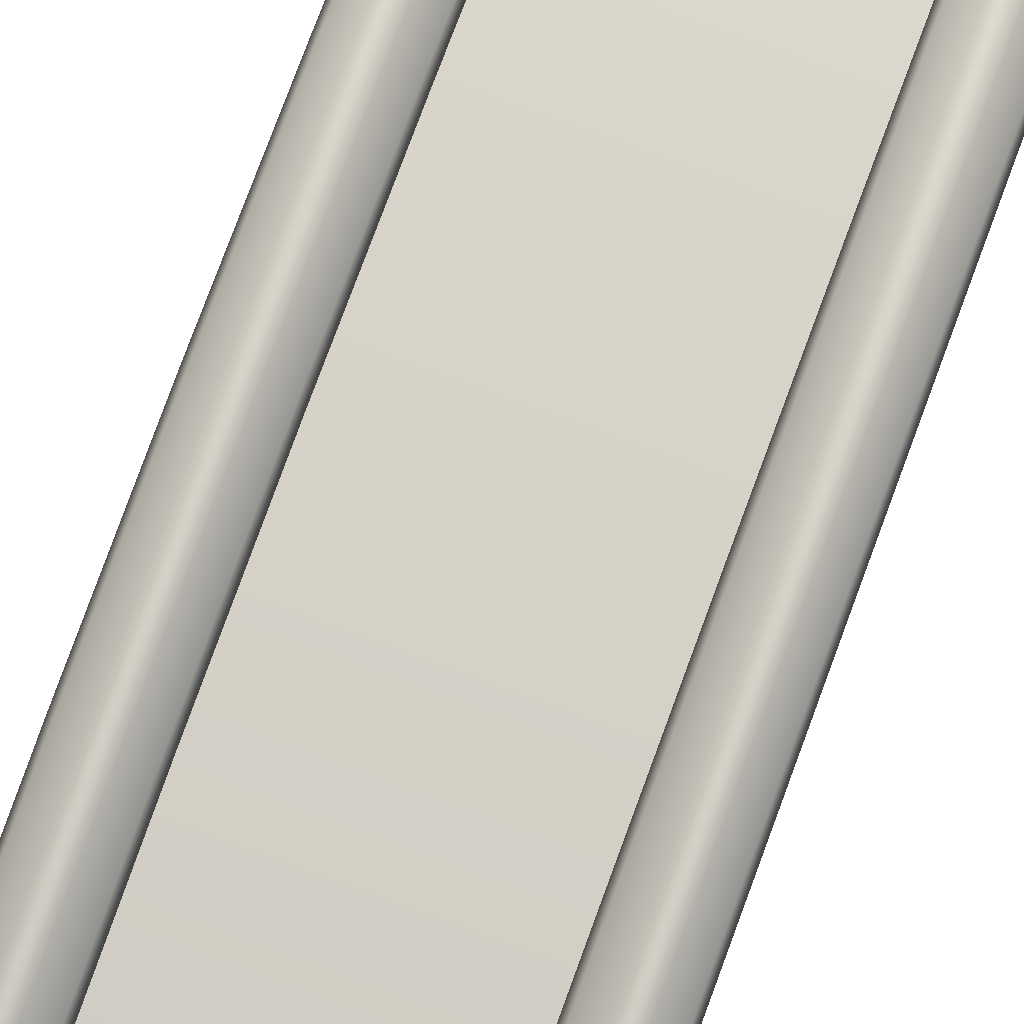
<metadata>
{"format":"obj","ext":"obj","renderer":"f3d","projection":"perspective","resolution":1024,"background":"white","views":[{"elev":78.1,"azim":-159.8,"up":"+Y"}]}
</metadata>
<code>
g default
v 2.14 3.078 14.16
v 2.709 2.548 14.16
v 2.669 3.644 14.16
v 3.239 3.118 14.16
v 2.669 3.622 -14.13
v 3.239 3.1 -14.13
v 2.14 3.063 -14.13
v 2.709 2.541 -14.13
v 2.665 3.913 -12.86
v 3.306 3.326 -12.86
v 2.71 2.696 -12.86
v 2.069 3.285 -12.86
v 2.369 3.387 14.21
v 3.009 2.794 14.21
v 3.054 2.972 -12.86
v 3.009 2.779 -14.2
v 2.369 3.366 -14.2
v 2.321 3.642 -12.86
v 2.391 2.772 14.21
v 2.347 2.944 -12.86
v 2.391 2.757 -14.2
v 2.689 3.061 -14.28
v 2.987 3.389 -14.2
v 3.028 3.666 -12.86
v 2.987 3.41 14.21
v 2.689 3.085 14.26
v 2.665 3.921 13
v 3.028 3.669 13
v 3.306 3.327 13
v 3.054 2.964 13
v 2.71 2.687 13
v 2.347 2.939 13
v 2.069 3.283 13
v 2.321 3.643 13
v 2.71 4.127 0.07905
v 3.054 4.405 0.07904
v 3.306 4.768 0.07904
v 3.028 5.112 0.07904
v 2.665 5.364 0.07904
v 2.321 5.086 0.07904
v 2.069 4.723 0.07905
v 2.347 4.379 0.07904
v 2.71 3.648 -6.78
v 3.054 3.924 -6.78
v 3.306 4.282 -6.78
v 3.028 4.625 -6.78
v 2.665 4.873 -6.78
v 2.321 4.6 -6.78
v 2.069 4.237 -6.78
v 2.347 3.901 -6.78
v 2.665 4.874 6.938
v 3.028 4.621 6.938
v 3.306 4.28 6.938
v 3.054 3.915 6.938
v 2.71 3.637 6.938
v 2.347 3.889 6.938
v 2.069 4.235 6.938
v 2.321 4.596 6.938
v 2.845 3.836 -12.86
v 2.845 4.792 6.938
v 2.845 5.282 0.07904
v 2.506 3.252 14.26
v 2.804 3.578 14.21
v 2.539 3.569 14.21
v 2.208 2.939 14.21
v 2.199 3.204 14.21
v 3.028 3.502 14.03
v 2.845 3.839 13
v 2.665 3.752 14.03
v 3.211 3.499 13
v 3.306 3.158 14.03
v 3.054 2.8 14.03
v 3.224 3.147 13
v 2.71 2.522 14.03
v 2.883 2.781 13
v 2.347 2.774 14.03
v 2.53 2.769 13
v 2.164 3.109 13
v 2.069 3.113 14.03
v 2.321 3.476 14.03
v 2.151 3.462 13
v 2.492 3.826 13
v 2.71 4.004 -3.35
v 2.883 3.741 -6.78
v 3.054 4.279 -3.35
v 3.224 4.104 -6.78
v 3.306 4.639 -3.35
v 3.211 4.455 -6.78
v 3.028 4.983 -3.35
v 2.845 4.791 -6.78
v 2.665 5.235 -3.35
v 2.492 4.783 -6.78
v 2.321 4.96 -3.35
v 2.151 4.417 -6.78
v 2.069 4.597 -3.35
v 2.164 4.069 -6.78
v 2.347 4.256 -3.35
v 2.53 3.73 -6.78
v 2.71 3.135 -10.21
v 3.054 3.409 -10.21
v 3.306 3.766 -10.21
v 3.028 4.11 -10.21
v 2.665 4.354 -10.21
v 2.321 4.082 -10.21
v 2.069 3.724 -10.21
v 2.347 3.383 -10.21
v 3.028 4.106 10.37
v 2.665 4.355 10.37
v 3.306 3.763 10.37
v 3.054 3.4 10.37
v 2.71 3.122 10.37
v 2.347 3.374 10.37
v 2.069 3.718 10.37
v 2.321 4.081 10.37
v 2.859 3.265 14.26
v 2.872 2.913 14.26
v 3.18 2.974 14.21
v 3.17 3.239 14.21
v 3.028 3.488 -13.96
v 3.211 3.498 -12.86
v 3.306 3.148 -13.96
v 3.17 3.219 -14.2
v 2.859 3.24 -14.28
v 3.18 2.958 -14.2
v 2.872 2.89 -14.28
v 2.347 2.769 -13.96
v 2.574 2.593 -14.2
v 2.71 2.519 -13.96
v 2.53 2.778 -12.86
v 3.224 3.15 -12.86
v 3.054 2.794 -13.96
v 2.321 3.463 -13.96
v 2.492 3.823 -12.86
v 2.665 3.735 -13.96
v 2.539 3.545 -14.2
v 3.211 4.941 0.07904
v 3.028 4.983 3.509
v 3.211 4.451 6.938
v 3.306 4.639 3.509
v 3.224 4.1 6.938
v 3.054 4.276 3.509
v 3.224 4.588 0.07904
v 2.53 3.719 6.938
v 2.347 4.25 3.509
v 2.53 4.209 0.07904
v 2.71 3.998 3.509
v 2.492 5.269 0.07904
v 2.321 4.957 3.509
v 2.492 4.779 6.938
v 2.665 5.235 3.509
v 2.519 2.901 14.26
v 2.574 2.602 14.21
v 2.839 2.611 14.21
v 2.883 3.732 6.938
v 2.883 4.222 0.07904
v 2.883 2.787 -12.86
v 2.839 2.596 -14.2
v 2.519 2.881 -14.28
v 2.069 3.106 -13.96
v 2.151 3.461 -12.86
v 2.199 3.183 -14.2
v 2.151 4.413 6.938
v 2.151 4.903 0.07905
v 2.069 4.594 3.509
v 2.164 4.55 0.07904
v 2.164 4.062 6.938
v 2.208 2.923 -14.2
v 2.164 3.11 -12.86
v 2.506 3.227 -14.28
v 2.804 3.555 -14.2
v 3.042 3.096 14.26
v 3.211 3.319 -13.96
v 3.042 3.07 -14.28
v 2.53 2.601 -13.96
v 3.224 2.972 -13.96
v 2.492 3.645 -13.96
v 3.211 4.812 3.509
v 3.224 4.459 3.509
v 2.53 4.08 3.509
v 2.492 5.14 3.509
v 2.702 2.73 14.26
v 2.883 4.093 3.509
v 2.883 2.611 -13.96
v 2.702 2.71 -14.28
v 2.151 3.282 -13.96
v 2.151 4.774 3.509
v 2.164 4.421 3.509
v 2.164 2.932 -13.96
v 2.336 3.048 -14.28
v 2.676 3.407 -14.28
v 2.845 3.658 -13.96
v 2.845 5.153 3.509
v 2.676 3.435 14.26
v 2.336 3.071 14.26
v 2.845 3.672 14.03
v 3.211 3.332 14.03
v 3.224 2.983 14.03
v 2.883 2.616 14.03
v 2.53 2.604 14.03
v 2.164 2.944 14.03
v 2.151 3.293 14.03
v 2.492 3.659 14.03
v 2.883 4.098 -3.35
v 3.224 4.459 -3.35
v 3.211 4.812 -3.35
v 2.845 5.153 -3.35
v 2.492 5.14 -3.35
v 2.151 4.777 -3.35
v 2.164 4.424 -3.35
v 2.53 4.086 -3.35
v 2.883 3.226 -10.21
v 3.224 3.59 -10.21
v 3.211 3.939 -10.21
v 2.845 4.274 -10.21
v 2.492 4.261 -10.21
v 2.151 3.903 -10.21
v 2.164 3.55 -10.21
v 2.53 3.217 -10.21
v 2.845 4.277 10.37
v 3.211 3.936 10.37
v 3.224 3.583 10.37
v 2.883 3.217 10.37
v 2.53 3.204 10.37
v 2.164 3.544 10.37
v 2.151 3.898 10.37
v 2.492 4.264 10.37
v -3.234 3.078 14.16
v -2.665 2.548 14.16
v -2.704 3.644 14.16
v -2.135 3.118 14.16
v -2.704 3.622 -14.13
v -2.135 3.103 -14.13
v -3.234 3.061 -14.13
v -2.665 2.541 -14.13
v -2.708 3.913 -12.86
v -2.068 3.326 -12.86
v -2.664 2.696 -12.86
v -3.304 3.281 -12.86
v -3.005 3.387 14.21
v -2.364 2.794 14.21
v -2.32 2.97 -12.86
v -2.364 2.779 -14.2
v -3.005 3.366 -14.2
v -3.052 3.642 -12.86
v -2.982 2.772 14.21
v -3.027 2.944 -12.86
v -2.982 2.757 -14.2
v -2.684 3.061 -14.28
v -2.387 3.388 -14.2
v -2.346 3.668 -12.86
v -2.387 3.41 14.21
v -2.684 3.085 14.26
v -2.708 3.921 13
v -2.346 3.669 13
v -2.068 3.327 13
v -2.32 2.964 13
v -2.664 2.687 13
v -3.027 2.939 13
v -3.304 3.283 13
v -3.052 3.643 13
v -2.664 4.127 0.07905
v -2.32 4.405 0.07904
v -2.068 4.768 0.07904
v -2.346 5.112 0.07904
v -2.708 5.364 0.07904
v -3.052 5.086 0.07904
v -3.304 4.723 0.07905
v -3.027 4.379 0.07904
v -2.664 3.648 -6.78
v -2.32 3.926 -6.78
v -2.068 4.282 -6.78
v -2.346 4.626 -6.78
v -2.708 4.873 -6.78
v -3.052 4.6 -6.78
v -3.304 4.237 -6.78
v -3.027 3.898 -6.78
v -2.708 4.874 6.938
v -2.346 4.621 6.938
v -2.068 4.28 6.938
v -2.32 3.915 6.938
v -2.664 3.637 6.938
v -3.027 3.889 6.938
v -3.304 4.235 6.938
v -3.052 4.596 6.938
v -2.529 3.836 -12.86
v -2.529 4.792 6.938
v -2.529 5.282 0.07904
v -2.868 3.252 14.26
v -2.57 3.578 14.21
v -2.835 3.569 14.21
v -3.166 2.939 14.21
v -3.175 3.204 14.21
v -2.346 3.502 14.03
v -2.529 3.839 13
v -2.708 3.752 14.03
v -2.162 3.499 13
v -2.068 3.158 14.03
v -2.32 2.8 14.03
v -2.15 3.147 13
v -2.664 2.522 14.03
v -2.49 2.781 13
v -3.027 2.774 14.03
v -2.844 2.769 13
v -3.21 3.109 13
v -3.304 3.113 14.03
v -3.052 3.476 14.03
v -3.222 3.462 13
v -2.882 3.826 13
v -2.664 4.004 -3.35
v -2.49 3.743 -6.78
v -2.32 4.282 -3.35
v -2.15 4.107 -6.78
v -2.068 4.642 -3.35
v -2.162 4.455 -6.78
v -2.346 4.986 -3.35
v -2.529 4.796 -6.78
v -2.708 5.235 -3.35
v -2.882 4.778 -6.78
v -3.052 4.957 -3.35
v -3.222 4.417 -6.78
v -3.304 4.594 -3.35
v -3.21 4.065 -6.78
v -3.027 4.254 -3.35
v -2.844 3.728 -6.78
v -2.664 3.135 -10.21
v -2.32 3.409 -10.21
v -2.068 3.768 -10.21
v -2.346 4.108 -10.21
v -2.708 4.354 -10.21
v -3.052 4.084 -10.21
v -3.304 3.725 -10.21
v -3.027 3.383 -10.21
v -2.346 4.106 10.37
v -2.708 4.355 10.37
v -2.068 3.763 10.37
v -2.32 3.4 10.37
v -2.664 3.122 10.37
v -3.027 3.374 10.37
v -3.304 3.718 10.37
v -3.052 4.081 10.37
v -2.514 3.265 14.26
v -2.501 2.913 14.26
v -2.194 2.974 14.21
v -2.203 3.239 14.21
v -2.346 3.488 -13.96
v -2.162 3.5 -12.86
v -2.068 3.147 -13.96
v -2.203 3.218 -14.2
v -2.514 3.24 -14.28
v -2.194 2.958 -14.2
v -2.501 2.893 -14.28
v -3.027 2.769 -13.96
v -2.799 2.593 -14.2
v -2.664 2.519 -13.96
v -2.844 2.778 -12.86
v -2.15 3.148 -12.86
v -2.32 2.794 -13.96
v -3.052 3.464 -13.96
v -2.882 3.823 -12.86
v -2.708 3.735 -13.96
v -2.835 3.545 -14.2
v -2.162 4.941 0.07904
v -2.346 4.983 3.509
v -2.162 4.451 6.938
v -2.068 4.639 3.509
v -2.15 4.1 6.938
v -2.32 4.276 3.509
v -2.15 4.588 0.07904
v -2.844 3.719 6.938
v -3.027 4.25 3.509
v -2.844 4.209 0.07904
v -2.664 3.998 3.509
v -2.882 5.269 0.07904
v -3.052 4.957 3.509
v -2.882 4.779 6.938
v -2.708 5.235 3.509
v -2.855 2.901 14.26
v -2.799 2.602 14.21
v -2.534 2.611 14.21
v -2.49 3.732 6.938
v -2.49 4.222 0.07904
v -2.49 2.791 -12.86
v -2.534 2.602 -14.2
v -2.855 2.878 -14.28
v -3.304 3.104 -13.96
v -3.222 3.459 -12.86
v -3.175 3.184 -14.2
v -3.222 4.413 6.938
v -3.222 4.903 0.07905
v -3.304 4.594 3.509
v -3.21 4.55 0.07904
v -3.21 4.062 6.938
v -3.166 2.923 -14.2
v -3.21 3.112 -12.86
v -2.868 3.227 -14.28
v -2.57 3.555 -14.2
v -2.331 3.096 14.26
v -2.162 3.321 -13.96
v -2.331 3.073 -14.28
v -2.844 2.601 -13.96
v -2.15 2.971 -13.96
v -2.882 3.645 -13.96
v -2.162 4.812 3.509
v -2.15 4.459 3.509
v -2.844 4.08 3.509
v -2.882 5.14 3.509
v -2.672 2.73 14.26
v -2.49 4.093 3.509
v -2.49 2.613 -13.96
v -2.672 2.71 -14.28
v -3.222 3.281 -13.96
v -3.222 4.774 3.509
v -3.21 4.421 3.509
v -3.21 2.934 -13.96
v -3.038 3.044 -14.28
v -2.697 3.407 -14.28
v -2.529 3.658 -13.96
v -2.529 5.153 3.509
v -2.697 3.435 14.26
v -3.038 3.071 14.26
v -2.529 3.672 14.03
v -2.162 3.332 14.03
v -2.15 2.983 14.03
v -2.49 2.616 14.03
v -2.844 2.604 14.03
v -3.21 2.944 14.03
v -3.222 3.293 14.03
v -2.882 3.659 14.03
v -2.49 4.098 -3.35
v -2.15 4.462 -3.35
v -2.162 4.816 -3.35
v -2.529 5.153 -3.35
v -2.882 5.14 -3.35
v -3.222 4.774 -3.35
v -3.21 4.421 -3.35
v -2.844 4.086 -3.35
v -2.49 3.23 -10.21
v -2.15 3.588 -10.21
v -2.162 3.941 -10.21
v -2.529 4.274 -10.21
v -2.882 4.261 -10.21
v -3.222 3.901 -10.21
v -3.21 3.552 -10.21
v -2.844 3.213 -10.21
v -2.529 4.277 10.37
v -2.162 3.936 10.37
v -2.15 3.583 10.37
v -2.49 3.217 10.37
v -2.844 3.204 10.37
v -3.21 3.544 10.37
v -3.222 3.898 10.37
v -2.882 4.264 10.37
v -2.585 2.721 14.04
v 2.585 2.721 14.04
v -2.585 3.021 14.04
v 2.585 3.021 14.04
v -2.585 3.002 -14.04
v 2.585 3.002 -14.04
v -2.585 2.706 -14.04
v 2.585 2.706 -14.04
v -2.585 4.629 0
v 2.585 4.629 0
v 2.585 4.329 0
v -2.585 4.329 0
v -2.585 3.819 -7.021
v 2.585 3.819 -7.021
v 2.585 4.118 -7.021
v -2.585 4.118 -7.021
v -2.585 4.128 7.021
v 2.585 4.128 7.021
v 2.585 3.828 7.021
v -2.585 3.828 7.021
v -2.512 2.721 14.04
v -2.512 3.828 7.021
v -2.512 4.329 0
v -2.512 3.819 -7.021
v -2.512 2.706 -14.04
v -2.512 3.002 -14.04
v -2.512 4.118 -7.021
v -2.512 4.629 0
v -2.512 4.128 7.021
v -2.512 3.021 14.04
v 2.532 4.329 0
v 2.532 3.828 7.021
v 2.532 2.721 14.04
v 2.532 3.021 14.04
v 2.532 4.128 7.021
v 2.532 4.629 0
v 2.532 4.118 -7.021
v 2.532 3.002 -14.04
v 2.532 2.706 -14.04
v 2.532 3.819 -7.021
v -2.585 3.033 13.97
v -2.512 3.033 13.97
v 2.532 3.033 13.97
v 2.585 3.033 13.97
v 2.585 2.733 13.97
v 2.532 2.733 13.97
v -2.512 2.733 13.97
v -2.585 2.733 13.97
v -2.585 2.712 -14
v -2.512 2.712 -14
v 2.532 2.712 -14
v 2.585 2.712 -14
v 2.585 3.01 -14
v 2.532 3.01 -14
v -2.512 3.01 -14
v -2.585 3.01 -14
v -2.585 2.981 14.04
v -2.512 2.981 14.04
v 2.532 2.981 14.04
v 2.585 2.981 14.04
v 2.585 2.994 13.97
v 2.585 4.089 7.021
v 2.585 4.59 0
v 2.585 4.079 -7.021
v 2.585 2.97 -14
v 2.585 2.963 -14.04
v 2.532 2.963 -14.04
v -2.512 2.963 -14.04
v -2.585 2.963 -14.04
v -2.585 2.97 -14
v -2.585 4.079 -7.021
v -2.585 4.59 0
v -2.585 4.089 7.021
v -2.585 2.994 13.97
v -2.585 2.745 14.04
v -2.512 2.745 14.04
v 2.532 2.745 14.04
v 2.585 2.745 14.04
v 2.585 2.757 13.97
v 2.585 3.852 7.021
v 2.585 4.353 0
v 2.585 3.842 -7.021
v 2.585 2.736 -14
v 2.585 2.73 -14.04
v 2.532 2.73 -14.04
v -2.512 2.73 -14.04
v -2.585 2.73 -14.04
v -2.585 2.736 -14
v -2.585 3.842 -7.021
v -2.585 4.353 0
v -2.585 3.852 7.021
v -2.585 2.757 13.97
g pCube9
f 25 115 171 118
f 115 26 116 171
f 171 116 14 117
f 118 171 117 4
f 23 119 172 122
f 119 24 120 172
f 172 120 10 121
f 122 172 121 6
f 22 123 173 125
f 123 23 122 173
f 173 122 6 124
f 125 173 124 16
f 20 126 174 129
f 126 21 127 174
f 174 127 8 128
f 129 174 128 11
f 10 130 175 121
f 130 15 131 175
f 175 131 16 124
f 121 175 124 6
f 17 132 176 135
f 132 18 133 176
f 176 133 9 134
f 135 176 134 5
f 37 136 177 139
f 136 38 137 177
f 177 137 52 138
f 139 177 138 53
f 53 140 178 139
f 140 54 141 178
f 178 141 36 142
f 139 178 142 37
f 55 143 179 146
f 143 56 144 179
f 179 144 42 145
f 146 179 145 35
f 39 147 180 150
f 147 40 148 180
f 180 148 58 149
f 150 180 149 51
f 26 151 181 116
f 151 19 152 181
f 181 152 2 153
f 116 181 153 14
f 54 154 182 141
f 154 55 146 182
f 182 146 35 155
f 141 182 155 36
f 16 131 183 157
f 131 15 156 183
f 183 156 11 128
f 157 183 128 8
f 21 158 184 127
f 158 22 125 184
f 184 125 16 157
f 127 184 157 8
f 7 159 185 161
f 159 12 160 185
f 185 160 18 132
f 161 185 132 17
f 57 162 186 164
f 162 58 148 186
f 186 148 40 163
f 164 186 163 41
f 41 165 187 164
f 165 42 144 187
f 187 144 56 166
f 164 187 166 57
f 7 167 188 159
f 167 21 126 188
f 188 126 20 168
f 159 188 168 12
f 17 169 189 161
f 169 22 158 189
f 189 158 21 167
f 161 189 167 7
f 5 170 190 135
f 170 23 123 190
f 190 123 22 169
f 135 190 169 17
f 9 59 191 134
f 59 24 119 191
f 191 119 23 170
f 134 191 170 5
f 51 60 192 150
f 60 52 137 192
f 192 137 38 61
f 150 192 61 39
f 13 62 193 64
f 62 26 115 193
f 193 115 25 63
f 64 193 63 3
f 1 65 194 66
f 65 19 151 194
f 194 151 26 62
f 66 194 62 13
f 3 63 195 69
f 63 25 67 195
f 195 67 28 68
f 69 195 68 27
f 29 70 196 71
f 70 28 67 196
f 196 67 25 118
f 71 196 118 4
f 14 72 197 117
f 72 30 73 197
f 197 73 29 71
f 117 197 71 4
f 2 74 198 153
f 74 31 75 198
f 198 75 30 72
f 153 198 72 14
f 19 76 199 152
f 76 32 77 199
f 199 77 31 74
f 152 199 74 2
f 33 78 200 79
f 78 32 76 200
f 200 76 19 65
f 79 200 65 1
f 13 80 201 66
f 80 34 81 201
f 201 81 33 79
f 66 201 79 1
f 27 82 202 69
f 82 34 80 202
f 202 80 13 64
f 69 202 64 3
f 36 155 203 85
f 155 35 83 203
f 203 83 43 84
f 85 203 84 44
f 37 142 204 87
f 142 36 85 204
f 204 85 44 86
f 87 204 86 45
f 45 88 205 87
f 88 46 89 205
f 205 89 38 136
f 87 205 136 37
f 39 61 206 91
f 61 38 89 206
f 206 89 46 90
f 91 206 90 47
f 47 92 207 91
f 92 48 93 207
f 207 93 40 147
f 91 207 147 39
f 41 163 208 95
f 163 40 93 208
f 208 93 48 94
f 95 208 94 49
f 49 96 209 95
f 96 50 97 209
f 209 97 42 165
f 95 209 165 41
f 35 145 210 83
f 145 42 97 210
f 210 97 50 98
f 83 210 98 43
f 44 84 211 100
f 84 43 99 211
f 211 99 11 156
f 100 211 156 15
f 45 86 212 101
f 86 44 100 212
f 212 100 15 130
f 101 212 130 10
f 24 102 213 120
f 102 46 88 213
f 213 88 45 101
f 120 213 101 10
f 47 90 214 103
f 90 46 102 214
f 214 102 24 59
f 103 214 59 9
f 9 133 215 103
f 133 18 104 215
f 215 104 48 92
f 103 215 92 47
f 49 94 216 105
f 94 48 104 216
f 216 104 18 160
f 105 216 160 12
f 12 168 217 105
f 168 20 106 217
f 217 106 50 96
f 105 217 96 49
f 43 98 218 99
f 98 50 106 218
f 218 106 20 129
f 99 218 129 11
f 27 68 219 108
f 68 28 107 219
f 219 107 52 60
f 108 219 60 51
f 53 138 220 109
f 138 52 107 220
f 220 107 28 70
f 109 220 70 29
f 29 73 221 109
f 73 30 110 221
f 221 110 54 140
f 109 221 140 53
f 30 75 222 110
f 75 31 111 222
f 222 111 55 154
f 110 222 154 54
f 31 77 223 111
f 77 32 112 223
f 223 112 56 143
f 111 223 143 55
f 57 166 224 113
f 166 56 112 224
f 224 112 32 78
f 113 224 78 33
f 33 81 225 113
f 81 34 114 225
f 225 114 58 162
f 113 225 162 57
f 51 149 226 108
f 149 58 114 226
f 226 114 34 82
f 108 226 82 27
f 251 341 397 344
f 341 252 342 397
f 397 342 240 343
f 344 397 343 230
f 249 345 398 348
f 345 250 346 398
f 398 346 236 347
f 348 398 347 232
f 248 349 399 351
f 349 249 348 399
f 399 348 232 350
f 351 399 350 242
f 246 352 400 355
f 352 247 353 400
f 400 353 234 354
f 355 400 354 237
f 236 356 401 347
f 356 241 357 401
f 401 357 242 350
f 347 401 350 232
f 243 358 402 361
f 358 244 359 402
f 402 359 235 360
f 361 402 360 231
f 263 362 403 365
f 362 264 363 403
f 403 363 278 364
f 365 403 364 279
f 279 366 404 365
f 366 280 367 404
f 404 367 262 368
f 365 404 368 263
f 281 369 405 372
f 369 282 370 405
f 405 370 268 371
f 372 405 371 261
f 265 373 406 376
f 373 266 374 406
f 406 374 284 375
f 376 406 375 277
f 252 377 407 342
f 377 245 378 407
f 407 378 228 379
f 342 407 379 240
f 280 380 408 367
f 380 281 372 408
f 408 372 261 381
f 367 408 381 262
f 242 357 409 383
f 357 241 382 409
f 409 382 237 354
f 383 409 354 234
f 247 384 410 353
f 384 248 351 410
f 410 351 242 383
f 353 410 383 234
f 233 385 411 387
f 385 238 386 411
f 411 386 244 358
f 387 411 358 243
f 283 388 412 390
f 388 284 374 412
f 412 374 266 389
f 390 412 389 267
f 267 391 413 390
f 391 268 370 413
f 413 370 282 392
f 390 413 392 283
f 233 393 414 385
f 393 247 352 414
f 414 352 246 394
f 385 414 394 238
f 243 395 415 387
f 395 248 384 415
f 415 384 247 393
f 387 415 393 233
f 231 396 416 361
f 396 249 349 416
f 416 349 248 395
f 361 416 395 243
f 235 285 417 360
f 285 250 345 417
f 417 345 249 396
f 360 417 396 231
f 277 286 418 376
f 286 278 363 418
f 418 363 264 287
f 376 418 287 265
f 239 288 419 290
f 288 252 341 419
f 419 341 251 289
f 290 419 289 229
f 227 291 420 292
f 291 245 377 420
f 420 377 252 288
f 292 420 288 239
f 229 289 421 295
f 289 251 293 421
f 421 293 254 294
f 295 421 294 253
f 255 296 422 297
f 296 254 293 422
f 422 293 251 344
f 297 422 344 230
f 240 298 423 343
f 298 256 299 423
f 423 299 255 297
f 343 423 297 230
f 228 300 424 379
f 300 257 301 424
f 424 301 256 298
f 379 424 298 240
f 245 302 425 378
f 302 258 303 425
f 425 303 257 300
f 378 425 300 228
f 259 304 426 305
f 304 258 302 426
f 426 302 245 291
f 305 426 291 227
f 239 306 427 292
f 306 260 307 427
f 427 307 259 305
f 292 427 305 227
f 253 308 428 295
f 308 260 306 428
f 428 306 239 290
f 295 428 290 229
f 262 381 429 311
f 381 261 309 429
f 429 309 269 310
f 311 429 310 270
f 263 368 430 313
f 368 262 311 430
f 430 311 270 312
f 313 430 312 271
f 271 314 431 313
f 314 272 315 431
f 431 315 264 362
f 313 431 362 263
f 265 287 432 317
f 287 264 315 432
f 432 315 272 316
f 317 432 316 273
f 273 318 433 317
f 318 274 319 433
f 433 319 266 373
f 317 433 373 265
f 267 389 434 321
f 389 266 319 434
f 434 319 274 320
f 321 434 320 275
f 275 322 435 321
f 322 276 323 435
f 435 323 268 391
f 321 435 391 267
f 261 371 436 309
f 371 268 323 436
f 436 323 276 324
f 309 436 324 269
f 270 310 437 326
f 310 269 325 437
f 437 325 237 382
f 326 437 382 241
f 271 312 438 327
f 312 270 326 438
f 438 326 241 356
f 327 438 356 236
f 250 328 439 346
f 328 272 314 439
f 439 314 271 327
f 346 439 327 236
f 273 316 440 329
f 316 272 328 440
f 440 328 250 285
f 329 440 285 235
f 235 359 441 329
f 359 244 330 441
f 441 330 274 318
f 329 441 318 273
f 275 320 442 331
f 320 274 330 442
f 442 330 244 386
f 331 442 386 238
f 238 394 443 331
f 394 246 332 443
f 443 332 276 322
f 331 443 322 275
f 269 324 444 325
f 324 276 332 444
f 444 332 246 355
f 325 444 355 237
f 253 294 445 334
f 294 254 333 445
f 445 333 278 286
f 334 445 286 277
f 279 364 446 335
f 364 278 333 446
f 446 333 254 296
f 335 446 296 255
f 255 299 447 335
f 299 256 336 447
f 447 336 280 366
f 335 447 366 279
f 256 301 448 336
f 301 257 337 448
f 448 337 281 380
f 336 448 380 280
f 257 303 449 337
f 303 258 338 449
f 449 338 282 369
f 337 449 369 281
f 283 392 450 339
f 392 282 338 450
f 450 338 258 304
f 339 450 304 259
f 259 307 451 339
f 307 260 340 451
f 451 340 284 388
f 339 451 388 283
f 277 375 452 334
f 375 284 340 452
f 452 340 260 308
f 334 452 308 253
f 482 510 511 486
f 479 480 488 489
f 519 520 478 490
f 475 476 492 483
f 462 515 516 467
f 468 523 524 461
f 480 481 487 488
f 470 514 515 462
f 474 475 483 484
f 461 524 525 469
f 476 502 503 492
f 467 516 517 505
f 506 507 479 489
f 508 522 523 468
f 481 494 495 487
f 496 513 514 470
f 498 499 474 484
f 469 525 526 493
f 472 474 499 500
f 464 475 474 472
f 465 476 475 464
f 501 502 476 465
f 457 478 520 521
f 468 479 507 508
f 461 480 479 468
f 469 481 480 461
f 493 494 481 469
f 509 510 482 455
f 484 483 463 471
f 497 498 484 471
f 486 511 512 456
f 487 495 496 470
f 488 487 470 462
f 489 488 462 467
f 505 506 489 467
f 518 519 490 458
f 492 503 504 466
f 483 492 466 463
f 455 482 494 493
f 495 494 482 486
f 496 495 486 456
f 512 513 496 456
f 485 498 497 454
f 473 499 498 485
f 500 499 473 453
f 493 526 509 455
f 459 477 502 501
f 503 502 477 491
f 504 503 491 460
f 505 517 518 458
f 490 506 505 458
f 478 507 506 490
f 508 507 478 457
f 521 522 508 457
f 527 528 510 509
f 511 510 528 529
f 512 511 529 530
f 530 531 513 512
f 514 513 531 532
f 515 514 532 533
f 516 515 533 534
f 517 516 534 535
f 518 517 535 536
f 536 537 519 518
f 537 538 520 519
f 521 520 538 539
f 539 540 522 521
f 523 522 540 541
f 524 523 541 542
f 525 524 542 543
f 526 525 543 544
f 509 526 544 527
f 453 473 528 527
f 529 528 473 485
f 530 529 485 454
f 454 497 531 530
f 532 531 497 471
f 533 532 471 463
f 534 533 463 466
f 535 534 466 504
f 536 535 504 460
f 491 537 536 460
f 477 538 537 491
f 539 538 477 459
f 459 501 540 539
f 541 540 501 465
f 542 541 465 464
f 543 542 464 472
f 544 543 472 500
f 527 544 500 453

</code>
